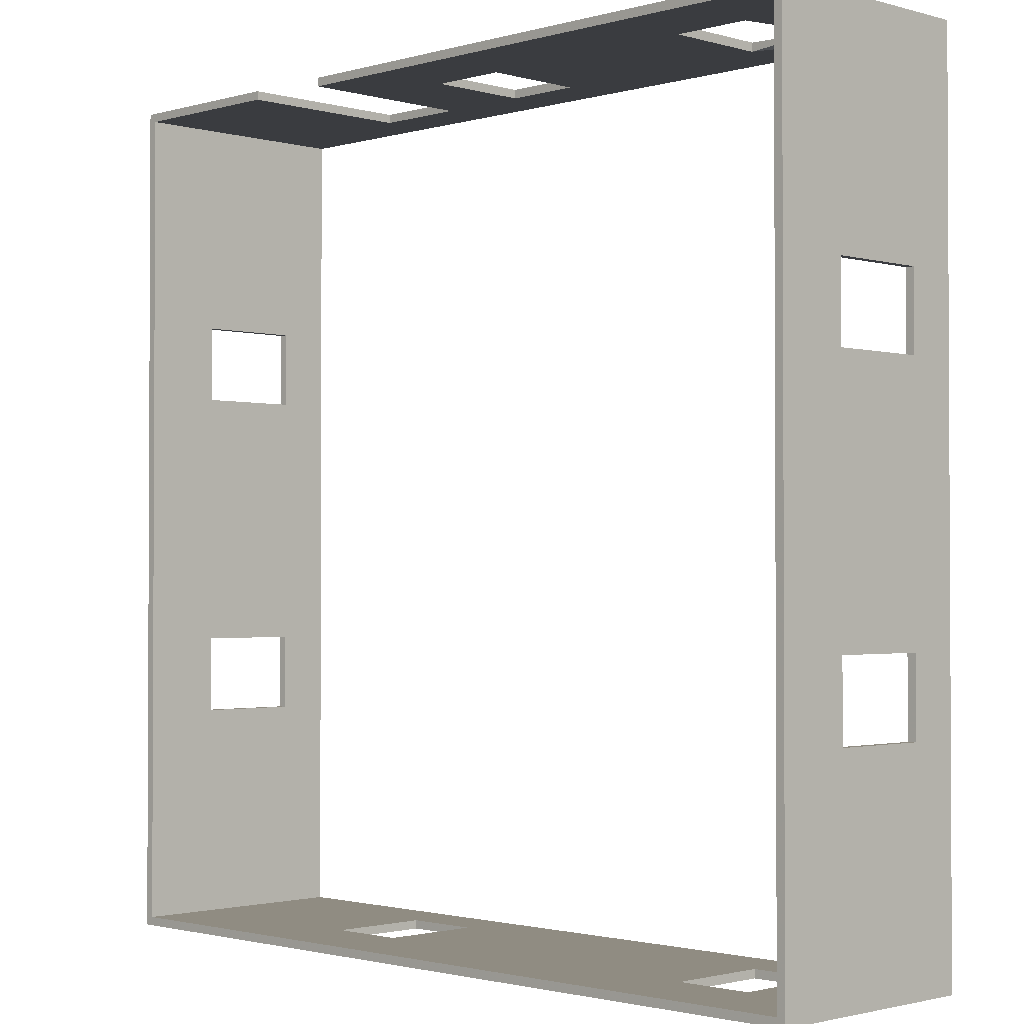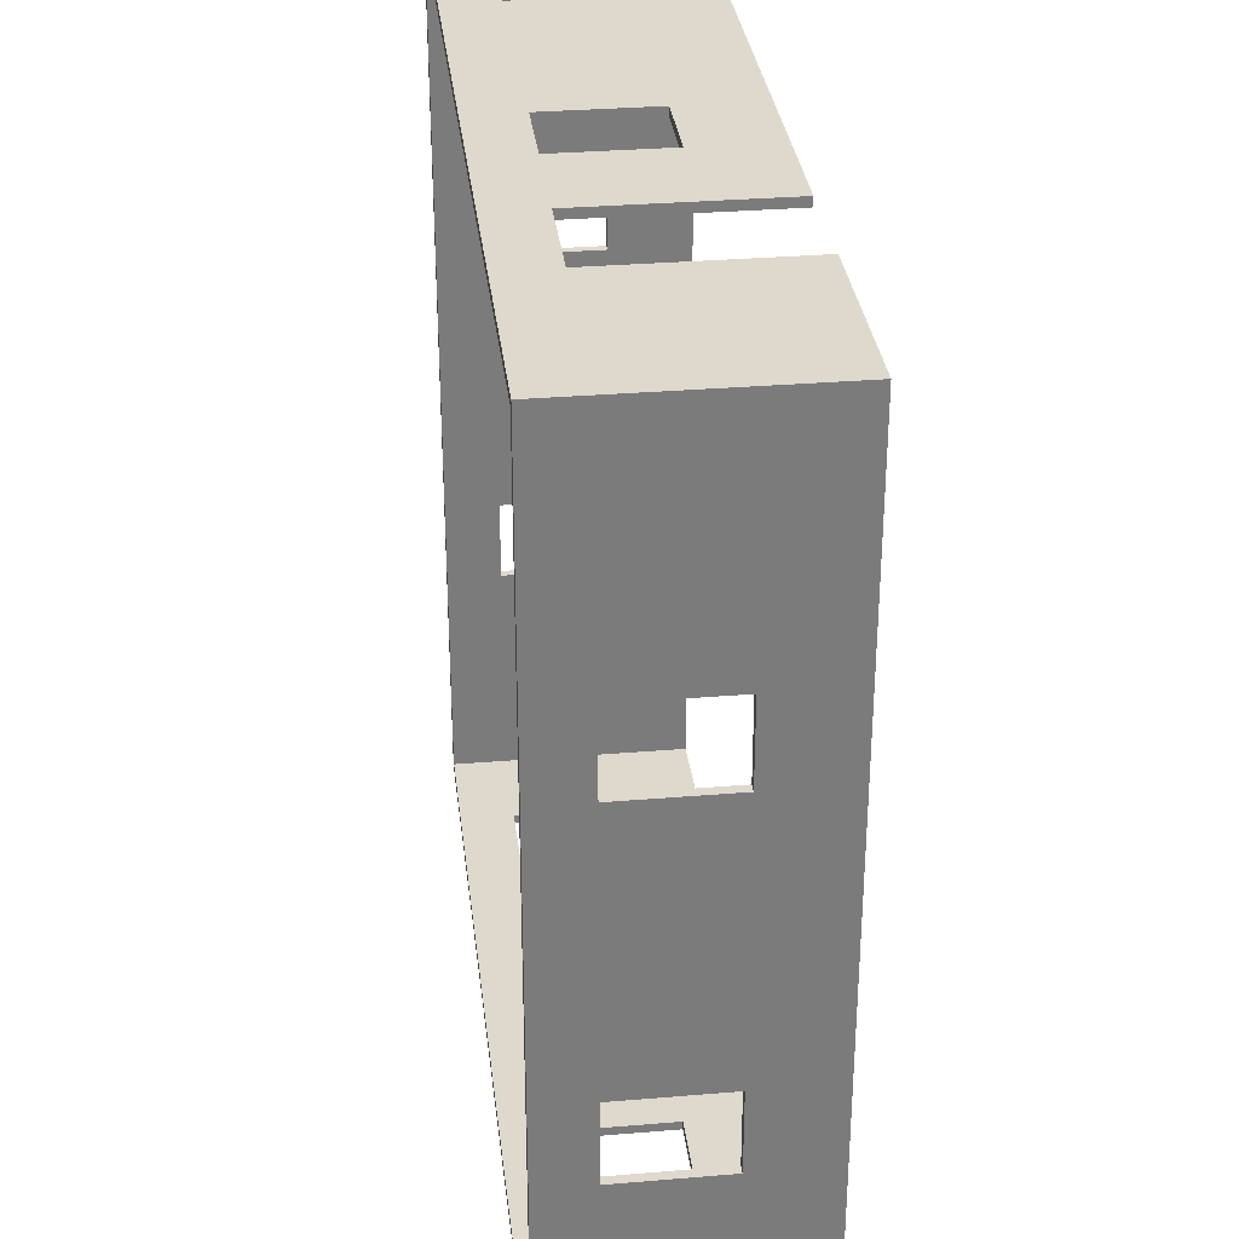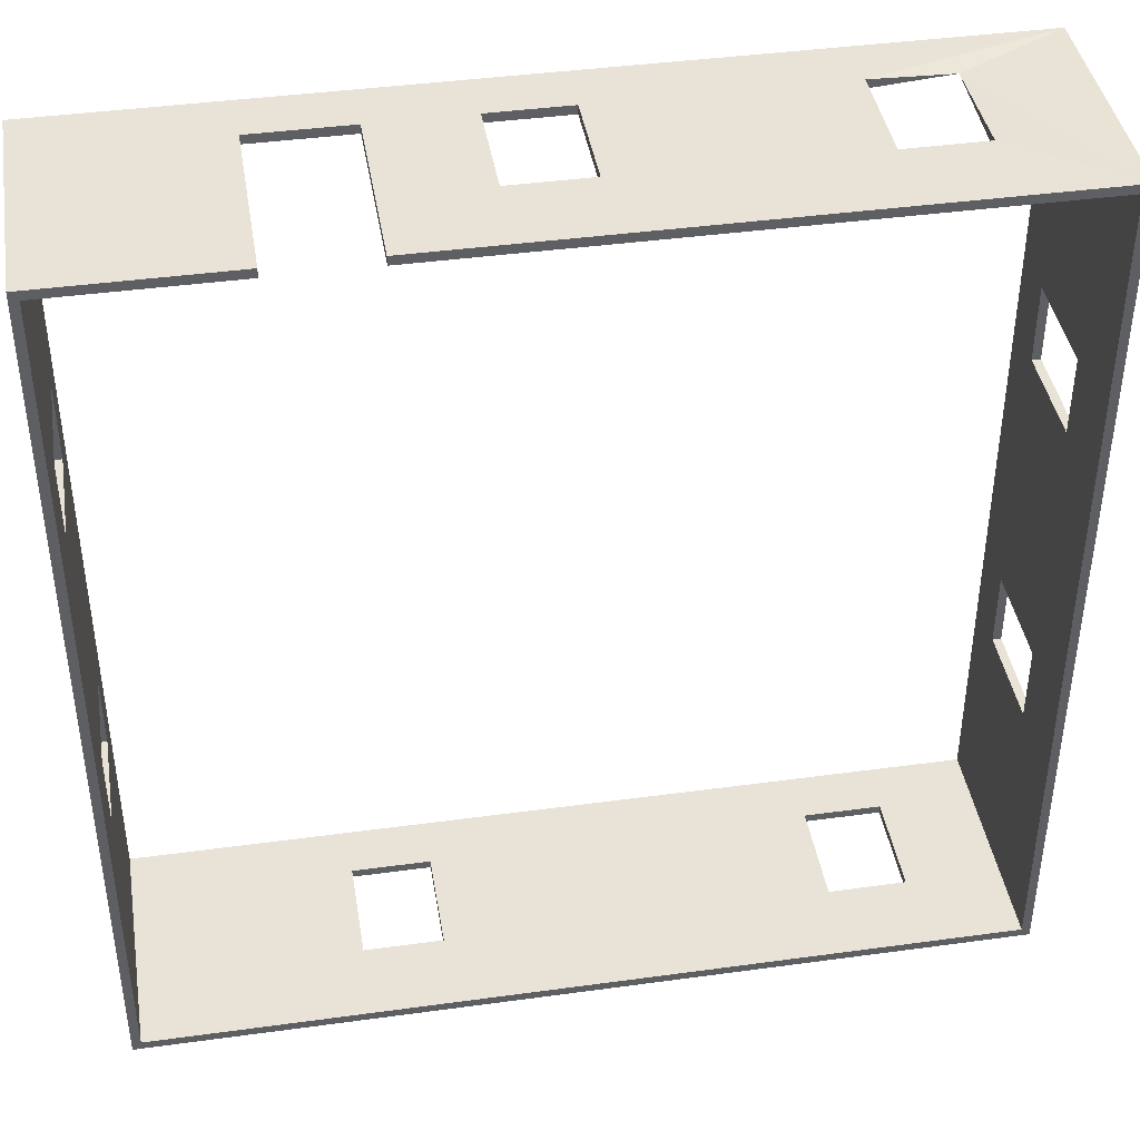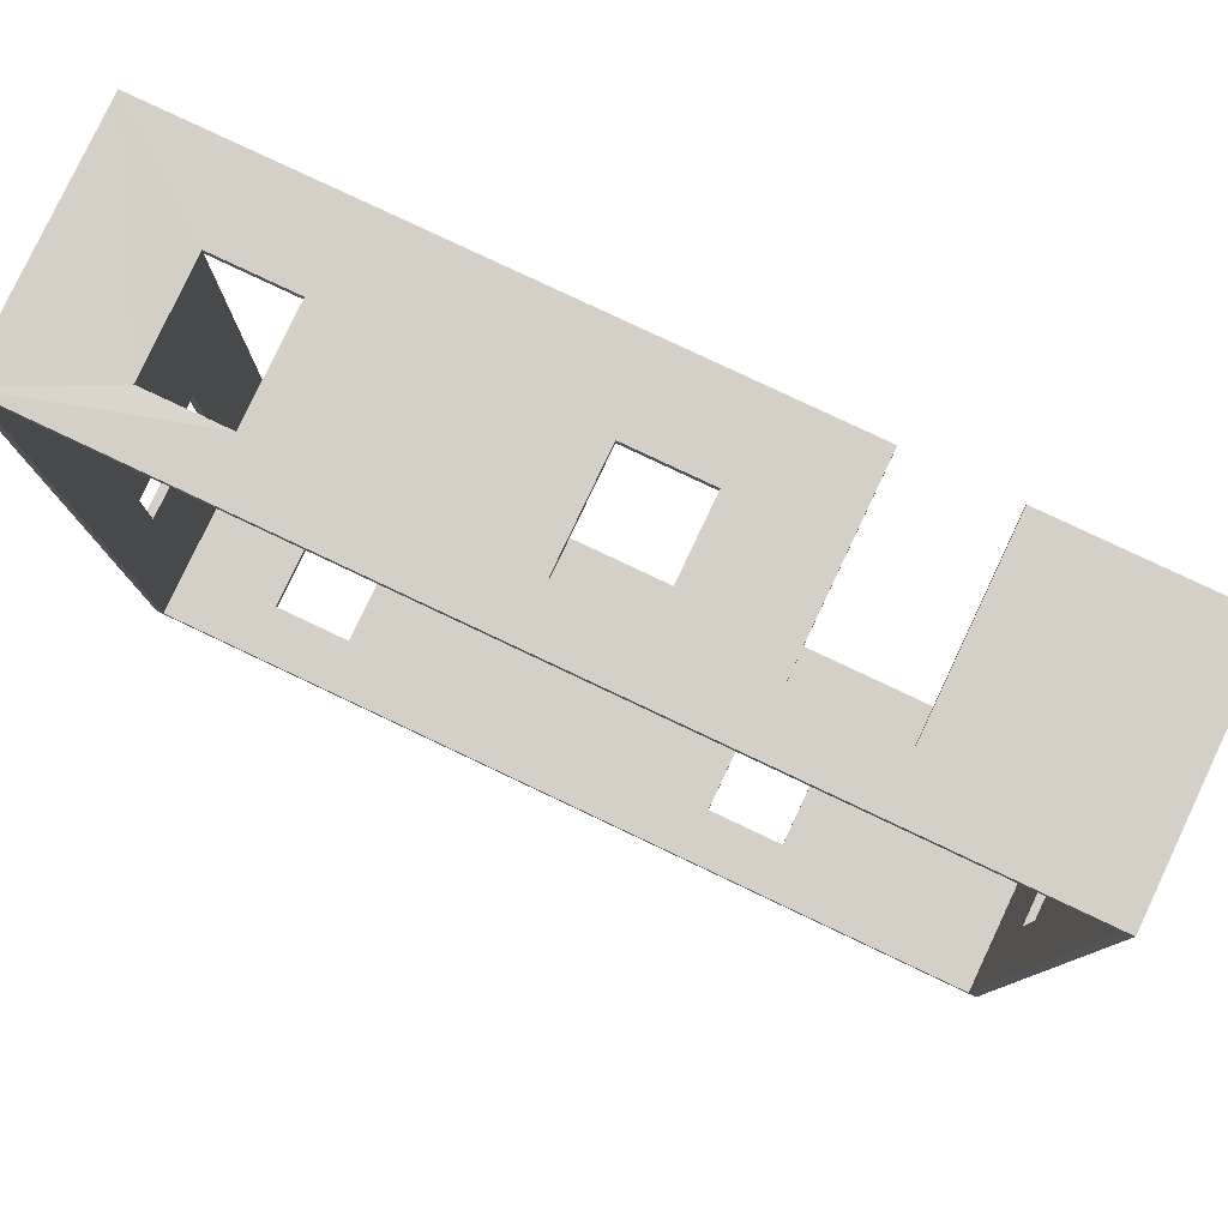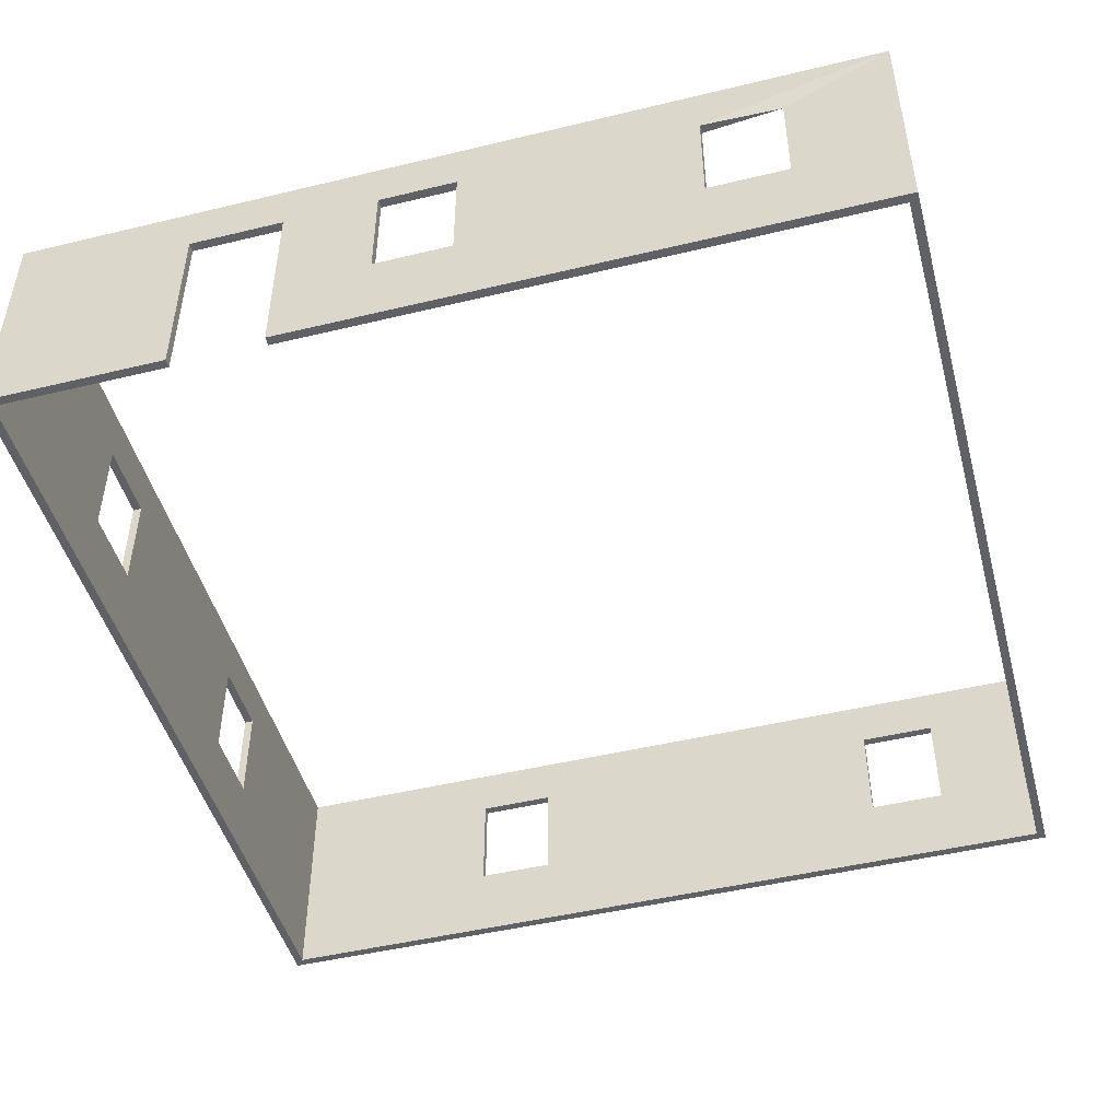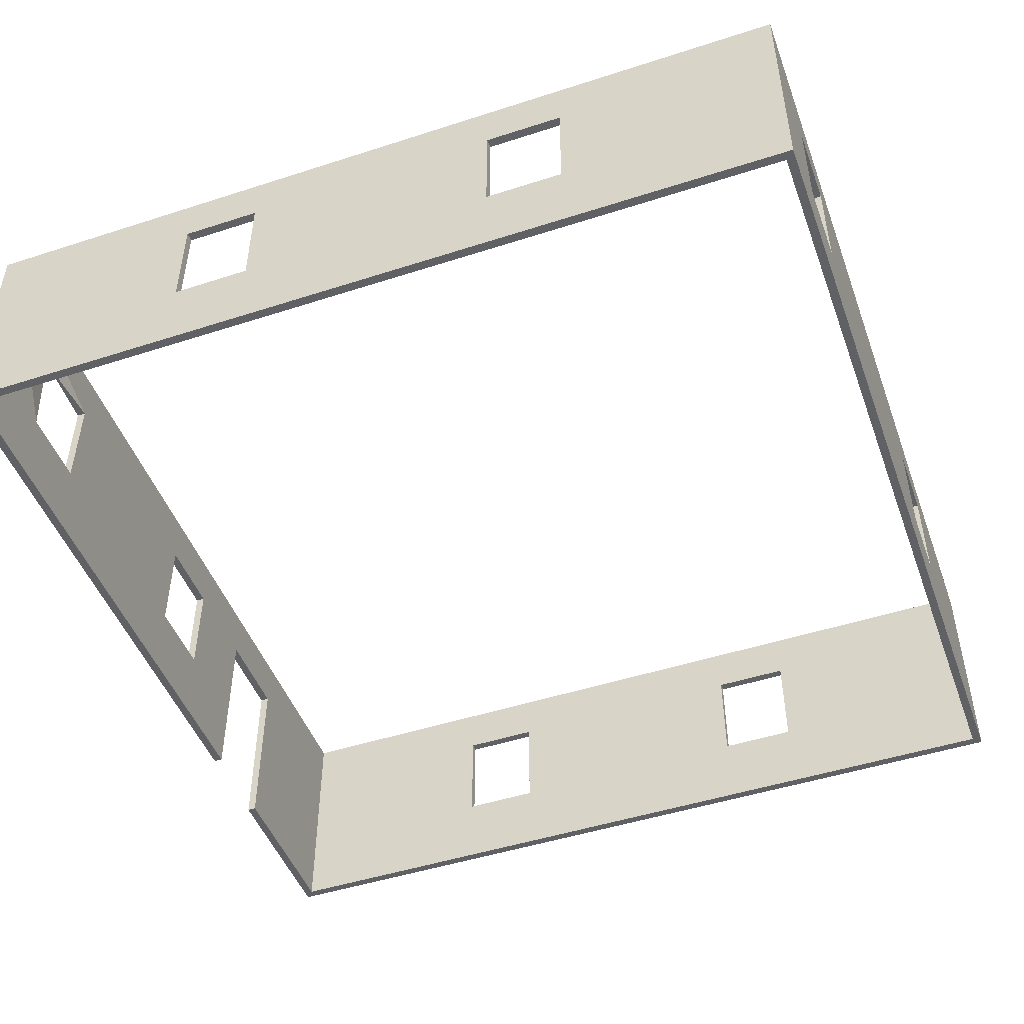
<metadata>
{"format":"obj","ext":"obj","renderer":"f3d","projection":"perspective","resolution":1024,"background":"white","views":[{"elev":-1.6,"azim":45.1,"up":"+Z"},{"elev":31.9,"azim":-96.7,"up":"+Z"},{"elev":41.5,"azim":-9.4,"up":"+Z"},{"elev":80.0,"azim":-154.7,"up":"+Z"},{"elev":-47.5,"azim":15.2,"up":"+Y"},{"elev":-48.1,"azim":109.9,"up":"+Y"}]}
</metadata>
<code>
v -708.7 826.8 1929
v -708.7 826.8 1968
v -1142 826.8 1968
v -1142 826.8 1929
v -1142 0 1968
v -1142 0 1929
v -708.7 0 1929
v -708.7 0 1968
v 1968 0 1968
v 1929 0 1929
v 1968 0 0
v 1929 0 -1929
v -1929 0 1929
v -1968 0 1968
v -1929 0 -1929
v -1968 0 -1968
v 1968 0 -1968
v 1496 354.3 1968
v 1496 826.8 1958
v 1968 1063 1968
v 1142 826.8 1968
v -1968 1063 1968
v 1968 1063 0
v 1968 826.8 -590.6
v 78.74 826.8 1968
v -275.6 354.3 1968
v 78.74 354.3 1968
v -275.6 826.8 1968
v 1142 354.3 1968
v -1929 1063 1929
v 1929 1063 1929
v -275.6 826.8 1929
v -275.6 354.3 1929
v 78.74 354.3 1929
v 78.74 826.8 1929
v 1142 826.8 1929
v 1142 354.3 1929
v 1496 354.3 1929
v 1929 1063 -1929
v 1968 1063 -1968
v -1929 1063 -1929
v -1968 1063 -1968
v -1968 826.8 944.9
v -1968 826.8 590.6
v -1968 826.8 -590.6
v -1968 354.3 -944.9
v -1968 354.3 944.9
v -1968 354.3 -590.6
v -1968 354.3 590.6
v -1968 826.8 -944.9
v -1929 354.3 590.6
v -1929 354.3 944.9
v -1929 826.8 590.6
v -1929 826.8 944.9
v -1929 354.3 -590.6
v -1929 826.8 -590.6
v -1929 826.8 -944.9
v -1929 354.3 -944.9
v 1496 826.8 -1968
v 1496 354.3 -1968
v -590.6 826.8 -1968
v -590.6 354.3 -1968
v -944.9 354.3 -1968
v -944.9 826.8 -1968
v 1142 354.3 -1968
v -590.6 354.3 -1929
v -944.9 354.3 -1929
v -590.6 826.8 -1929
v -944.9 826.8 -1929
v 1142 354.3 -1929
v 1142 826.8 -1929
v 1496 826.8 -1929
v 1496 354.3 -1929
v 1142 826.8 -1968
v 1929 826.8 -590.6
v 1929 826.8 -944.9
v 1929 354.3 590.6
v 1929 354.3 944.9
v 1929 354.3 -944.9
v 1929 354.3 -590.6
v 1929 826.8 590.6
v 1929 826.8 944.9
v 1968 826.8 944.9
v 1968 354.3 -590.6
v 1968 354.3 -944.9
v 1968 826.8 -944.9
v 1968 354.3 944.9
v 1968 826.8 590.6
v 1968 354.3 590.6
g
f 1 2 3
f 3 4 1
f 4 3 5
f 5 6 4
f 7 8 2
f 2 1 7
f 9 8 7
f 7 10 9
f 11 9 10
f 11 10 12
f 13 6 5
f 5 14 13
f 15 13 14
f 14 16 15
f 12 15 16
f 16 17 12
f 12 17 11
f 18 9 19
f 19 20 21
f 2 22 3
f 23 11 24
f 20 25 21
f 26 8 27
f 22 28 25
f 2 26 28
f 3 14 5
f 29 8 9
f 4 6 13
f 13 30 4
f 1 4 30
f 30 31 1
f 32 33 7
f 7 33 34
f 34 10 7
f 7 1 32
f 32 1 31
f 31 35 32
f 36 35 31
f 34 35 36
f 36 37 34
f 10 34 37
f 37 38 10
f 31 10 38
f 38 19 31
f 31 19 36
f 22 20 31
f 31 20 23
f 23 39 31
f 23 40 39
f 41 39 40
f 40 42 41
f 30 41 42
f 42 22 30
f 31 30 22
f 32 28 26
f 26 33 32
f 35 25 28
f 28 32 35
f 34 27 25
f 25 35 34
f 33 26 27
f 27 34 33
f 19 38 18
f 19 21 36
f 21 29 37
f 37 36 21
f 29 18 38
f 38 37 29
f 43 22 44
f 44 42 45
f 16 46 42
f 47 14 43
f 48 14 49
f 50 42 46
f 21 27 29
f 51 52 13
f 53 41 30
f 30 13 52
f 52 54 30
f 30 54 53
f 13 15 51
f 55 51 15
f 53 51 55
f 55 56 53
f 41 53 56
f 56 57 41
f 15 41 57
f 57 58 15
f 15 58 55
f 50 57 56
f 56 45 50
f 46 58 57
f 57 50 46
f 48 55 58
f 58 46 48
f 45 56 55
f 55 48 45
f 47 52 51
f 51 49 47
f 49 51 53
f 53 44 49
f 44 53 54
f 54 43 44
f 43 54 52
f 52 47 43
f 59 40 60
f 40 61 42
f 62 17 16
f 63 16 64
f 60 17 65
f 42 64 16
f 66 67 15
f 68 39 41
f 41 15 67
f 67 69 41
f 41 69 68
f 15 12 66
f 70 66 12
f 68 66 70
f 70 71 68
f 39 68 71
f 71 72 39
f 12 39 72
f 72 73 12
f 12 73 70
f 65 70 73
f 73 60 65
f 74 71 70
f 70 65 74
f 59 72 71
f 71 74 59
f 60 73 72
f 72 59 60
f 61 68 69
f 69 64 61
f 62 66 68
f 68 61 62
f 63 67 66
f 66 62 63
f 64 69 67
f 67 63 64
f 75 31 39
f 39 76 75
f 77 12 10
f 10 78 77
f 79 76 39
f 39 12 79
f 80 79 12
f 12 77 80
f 77 81 80
f 82 78 10
f 10 31 82
f 81 82 31
f 31 75 81
f 75 80 81
f 20 83 23
f 84 11 85
f 17 40 86
f 11 87 9
f 17 85 11
f 23 86 40
f 88 23 83
f 89 77 78
f 78 87 89
f 88 81 77
f 77 89 88
f 83 82 81
f 81 88 83
f 87 78 82
f 82 83 87
f 24 75 76
f 76 86 24
f 84 80 75
f 75 24 84
f 85 79 80
f 80 84 85
f 86 76 79
f 79 85 86
f 20 9 87
f 9 20 9
f 87 9 87
f 20 87 20
f 61 65 62
f 48 44 45
f 18 29 9
f 19 9 20
f 2 28 22
f 23 89 11
f 20 22 25
f 26 2 8
f 3 22 14
f 29 27 8
f 43 14 22
f 44 22 42
f 16 48 46
f 47 49 14
f 48 16 14
f 50 45 42
f 21 25 27
f 59 74 40
f 40 74 61
f 62 65 17
f 63 62 16
f 60 40 17
f 42 61 64
f 20 87 83
f 84 24 11
f 11 89 87
f 17 86 85
f 23 24 86
f 88 89 23
f 9 20 20
f 87 9 9
f 20 87 87
f 61 74 65
f 48 49 44

</code>
